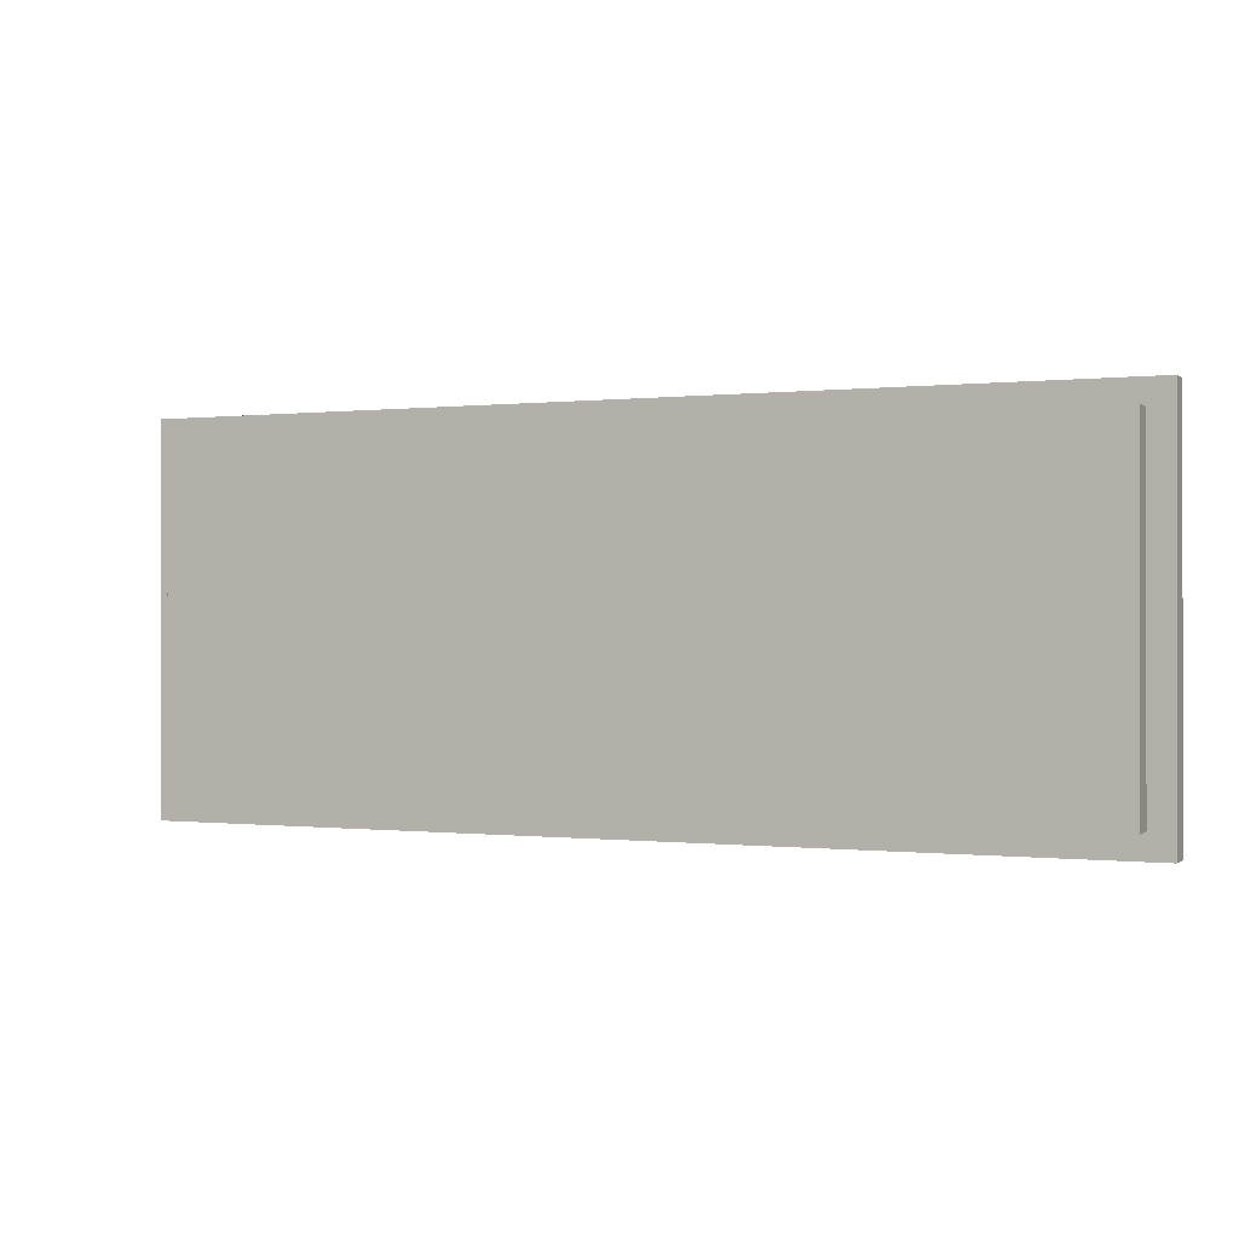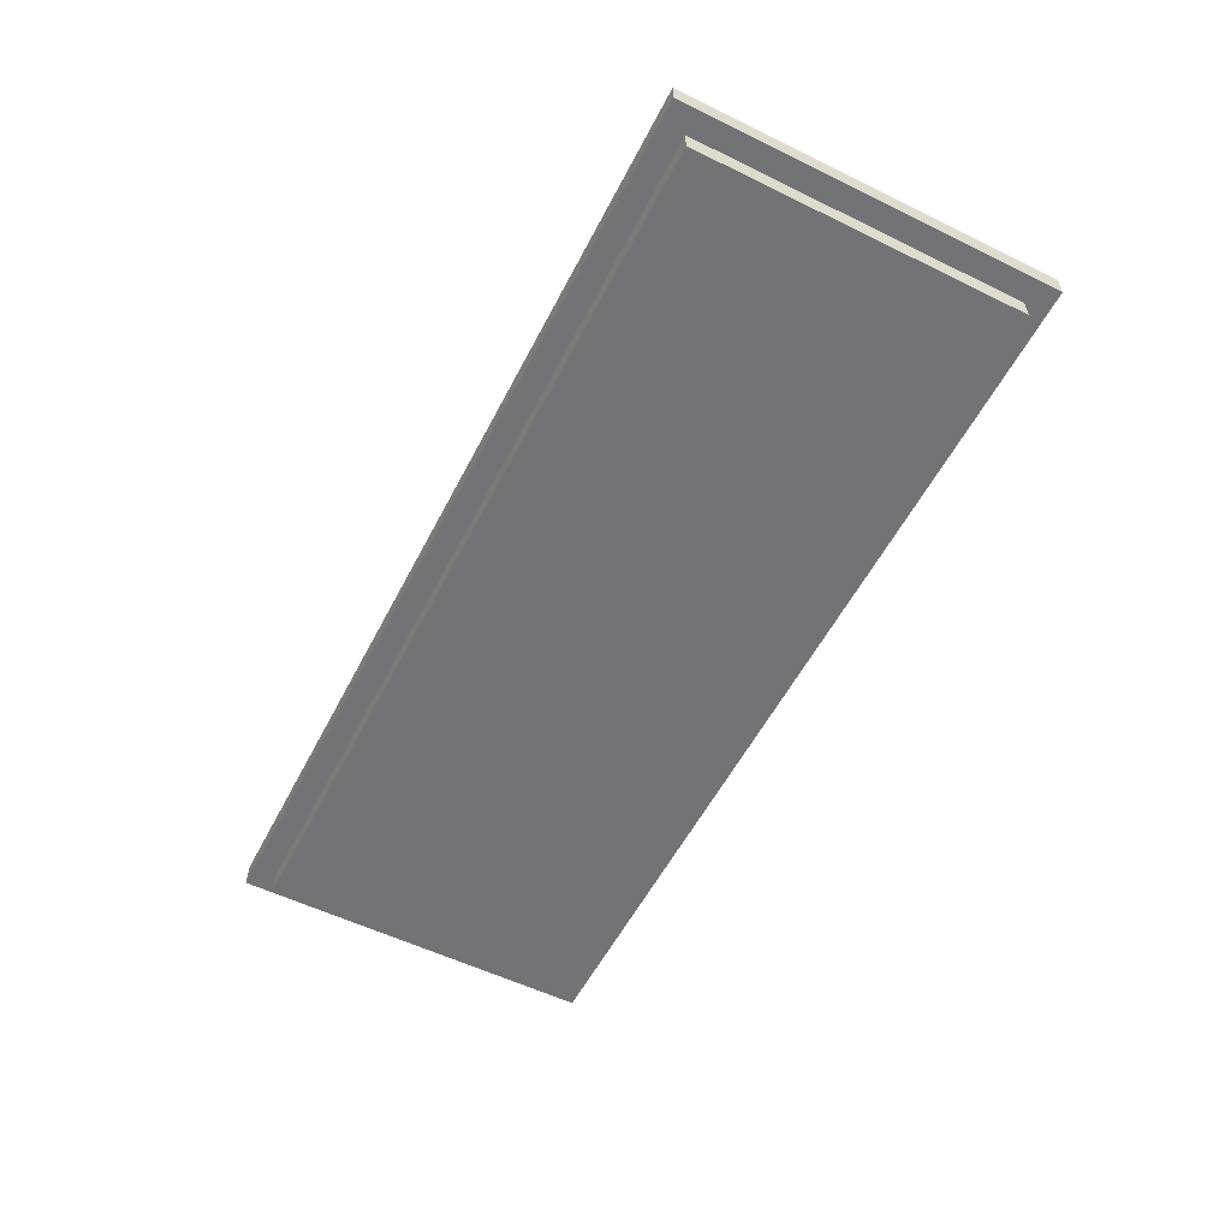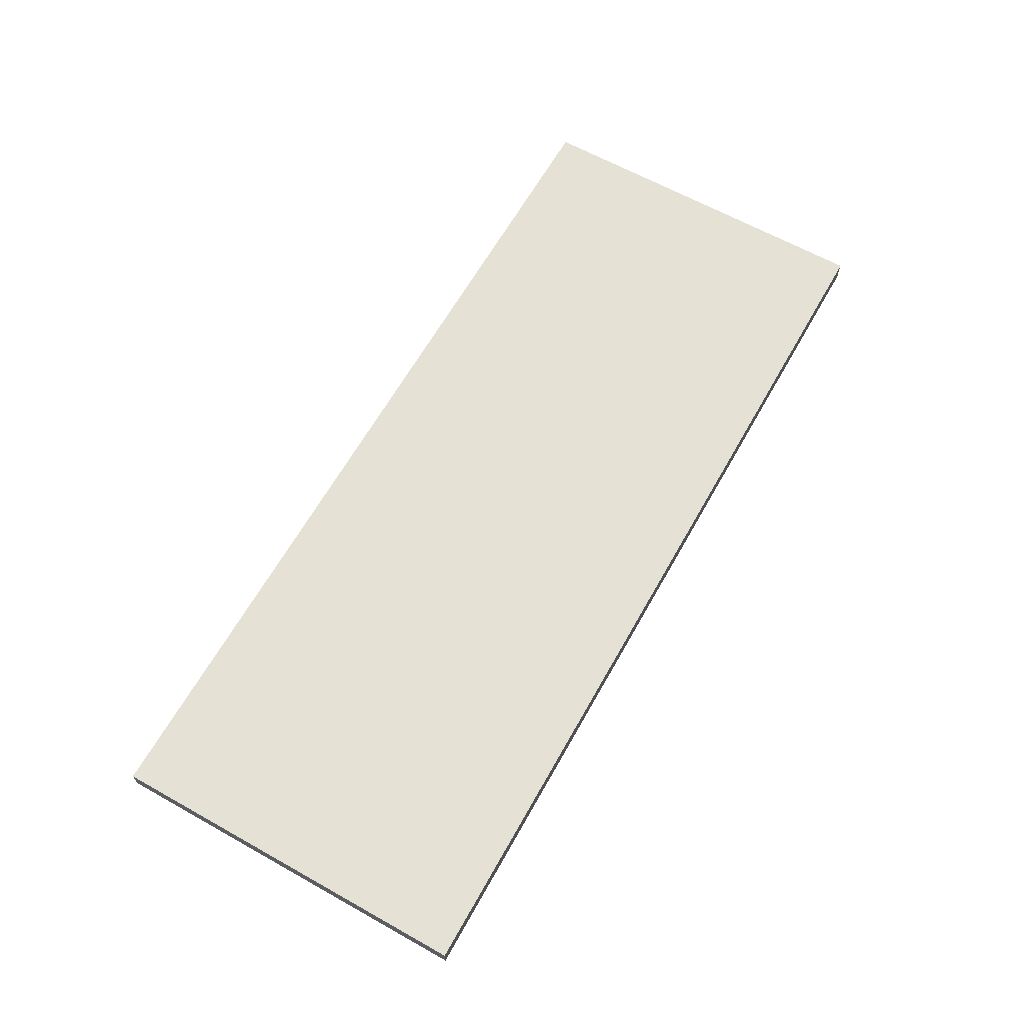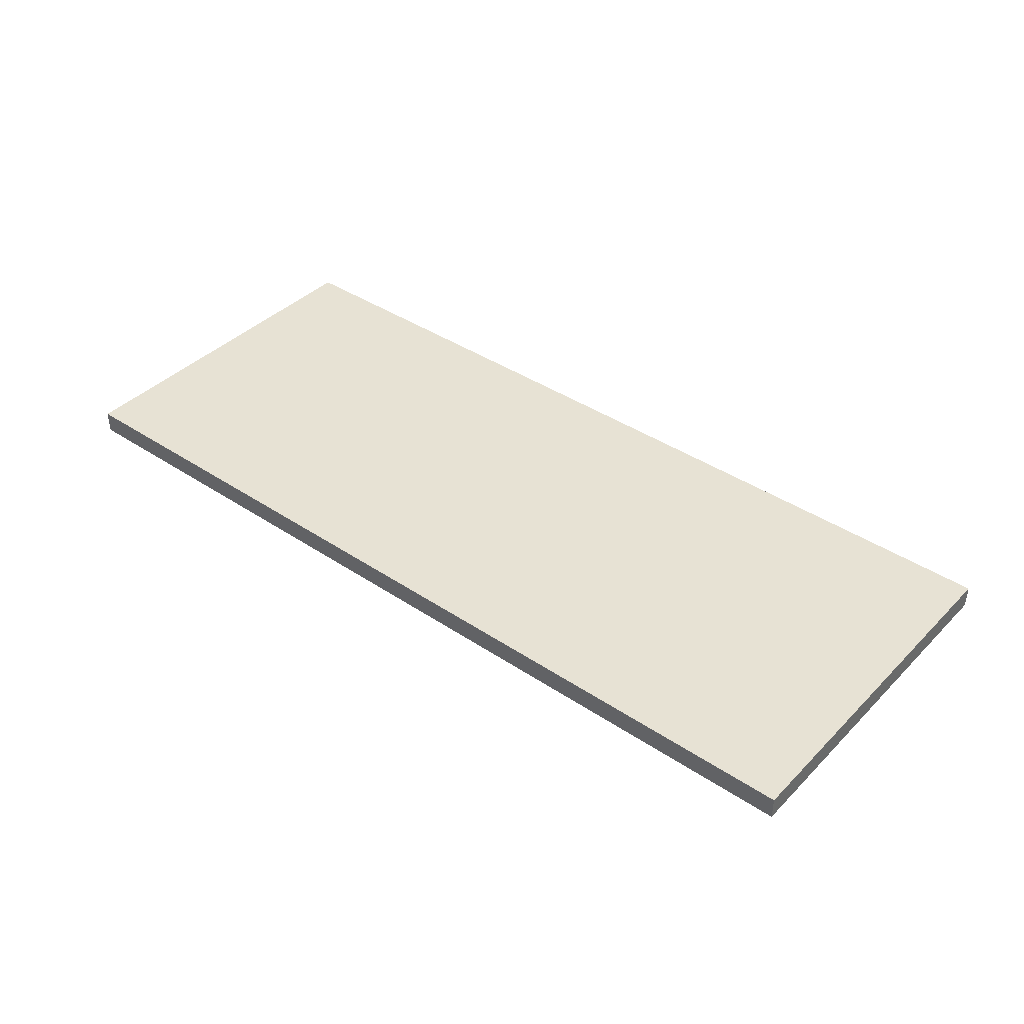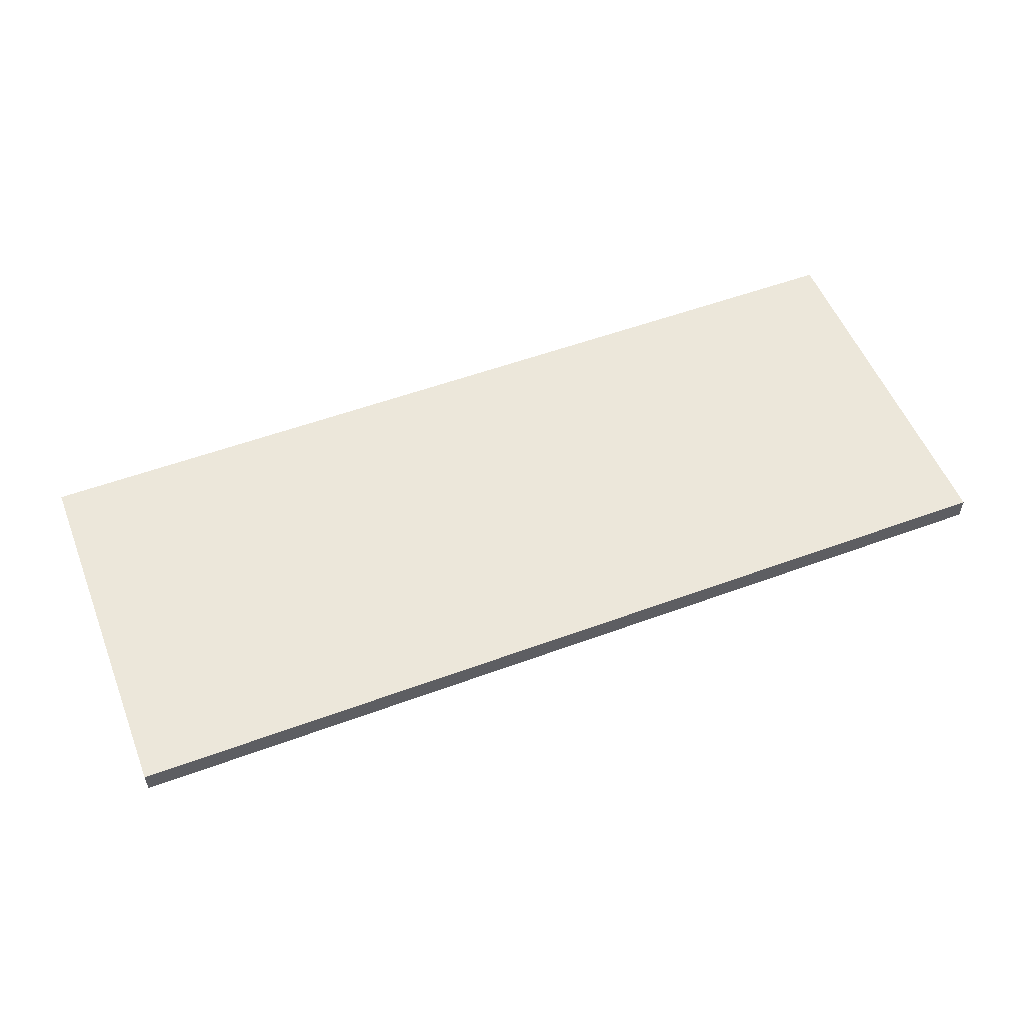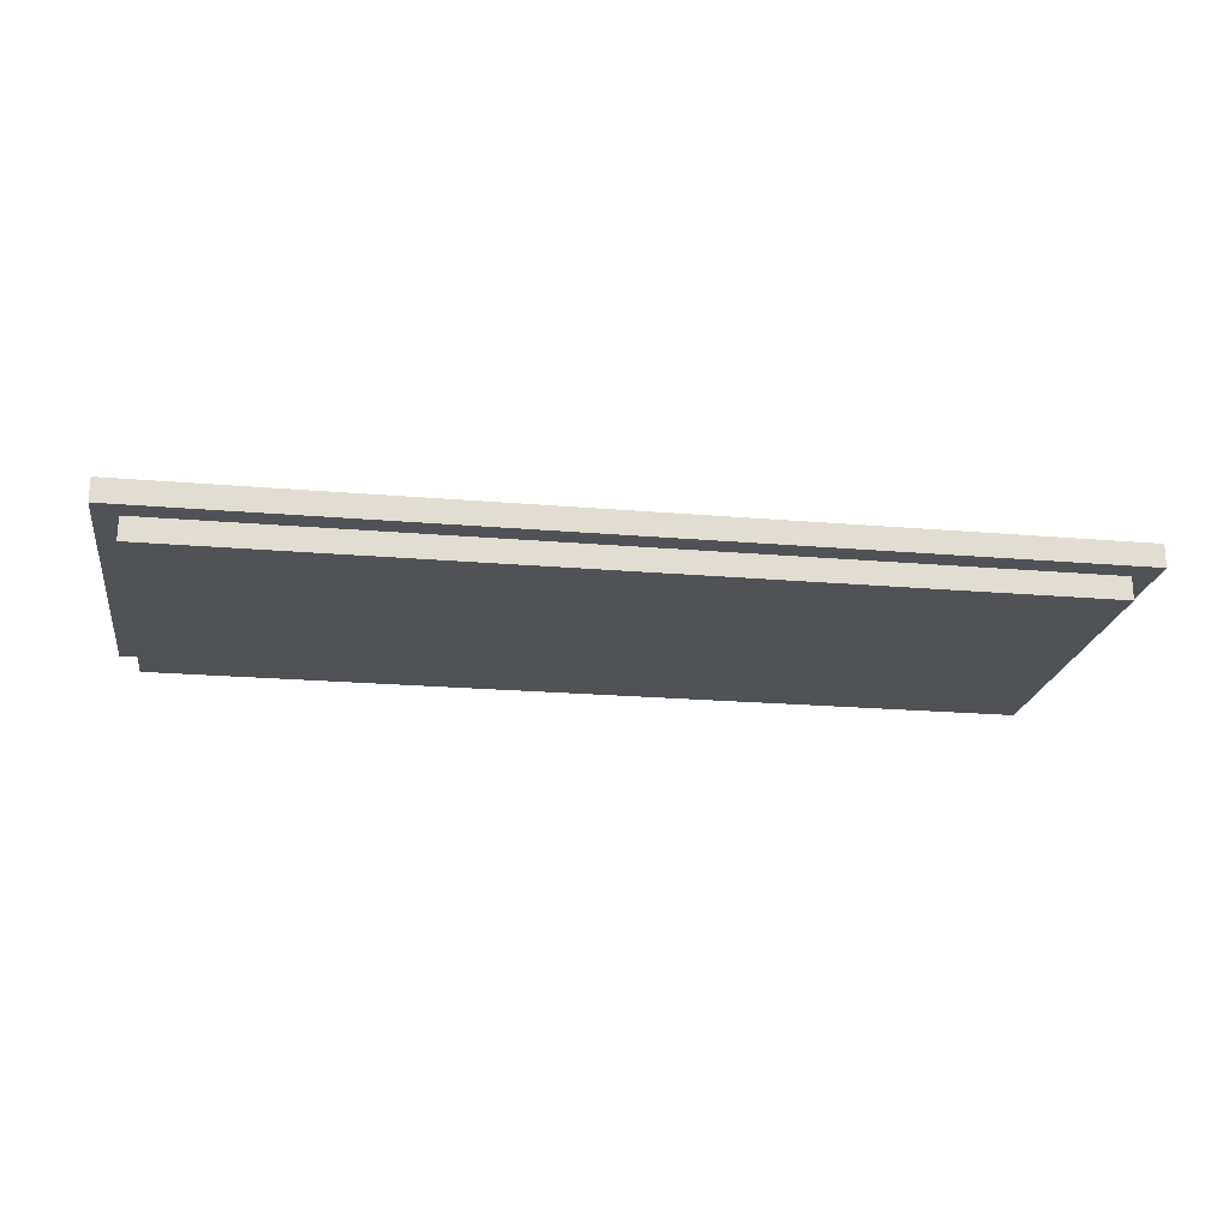
<metadata>
{"format":"obj","ext":"obj","renderer":"f3d","projection":"perspective","resolution":1024,"background":"white","views":[{"elev":-0.1,"azim":24.1,"up":"+Z"},{"elev":-56.0,"azim":-117.1,"up":"+Y"},{"elev":64.1,"azim":-60.6,"up":"+Y"},{"elev":40.0,"azim":39.5,"up":"+Y"},{"elev":54.0,"azim":158.6,"up":"+Y"},{"elev":-21.2,"azim":-8.7,"up":"+Y"}]}
</metadata>
<code>
o
v 0 2.1 0
v 0 2.1 -1.6
v 0 2.2 0
v 0 2.2 -1.6
v 0.1 2 -0.1
v 0.1 2 -1.5
v 0.1 2.1 -0.1
v 0.1 2.1 -1.5
v 3.9 2 -0.1
v 3.9 2 -1.5
v 3.9 2.1 -0.1
v 3.9 2.1 -1.5
v 4 2.1 0
v 4 2.1 -1.6
v 4 2.2 0
v 4 2.2 -1.6
v 0 2.1 0
v 0 2.2 0
v 4 2.1 0
v 4 2.2 0
v 0.1 2 -0.1
v 0.1 2.1 -0.1
v 3.9 2 -0.1
v 3.9 2.1 -0.1
v 0.1 2 -1.5
v 0.1 2.1 -1.5
v 3.9 2 -1.5
v 3.9 2.1 -1.5
v 0 2.1 -1.6
v 0 2.2 -1.6
v 4 2.1 -1.6
v 4 2.2 -1.6
v 0.1 2 -0.1
v 3.9 2 -0.1
v 0.1 2 -1.5
v 3.9 2 -1.5
v 0 2.1 0
v 4 2.1 0
v 0.1 2.1 -0.1
v 3.9 2.1 -0.1
v 0.1 2.1 -1.5
v 3.9 2.1 -1.5
v 0 2.1 -1.6
v 4 2.1 -1.6
v 0 2.2 0
v 4 2.2 0
v 0 2.2 -1.6
v 4 2.2 -1.6
f 3 2 1
f 4 2 3
f 7 6 5
f 8 6 7
f 9 10 11
f 11 10 12
f 13 14 15
f 15 14 16
f 19 18 17
f 20 18 19
f 23 22 21
f 24 22 23
f 25 26 27
f 27 26 28
f 29 30 31
f 31 30 32
f 35 34 33
f 36 34 35
f 39 38 37
f 40 38 39
f 41 39 37
f 42 38 40
f 43 41 37
f 43 42 41
f 44 38 42
f 44 42 43
f 45 46 47
f 47 46 48

</code>
